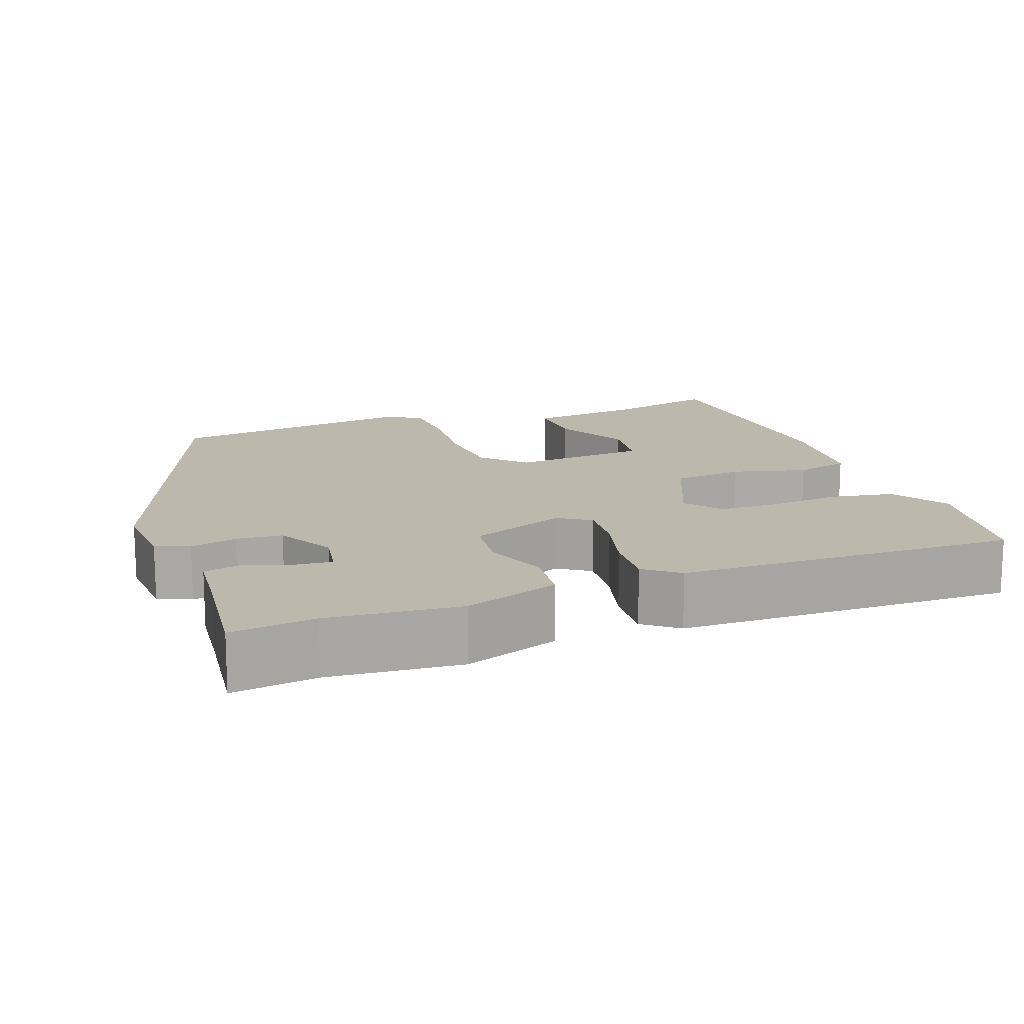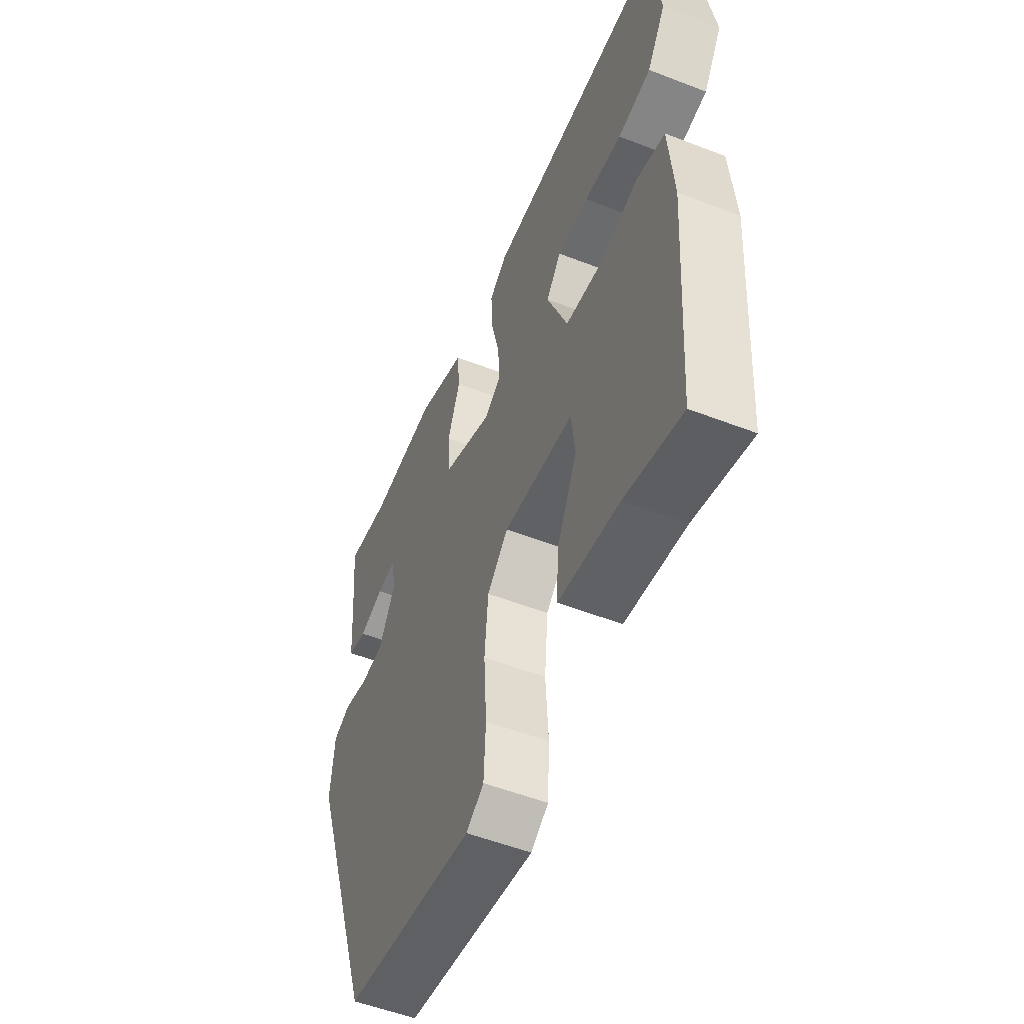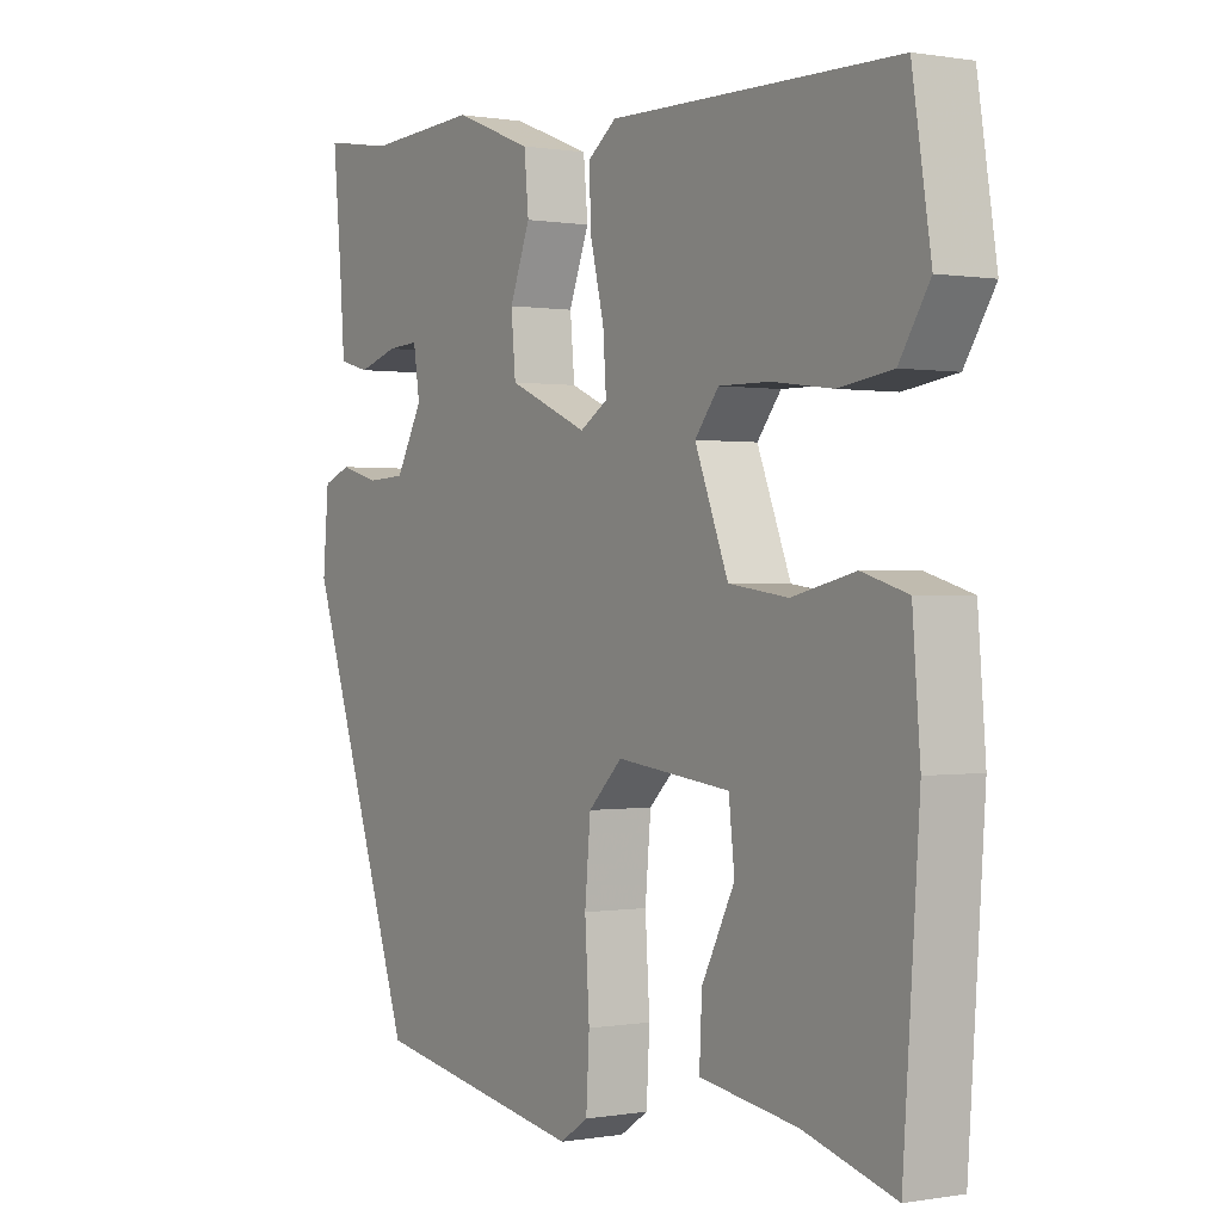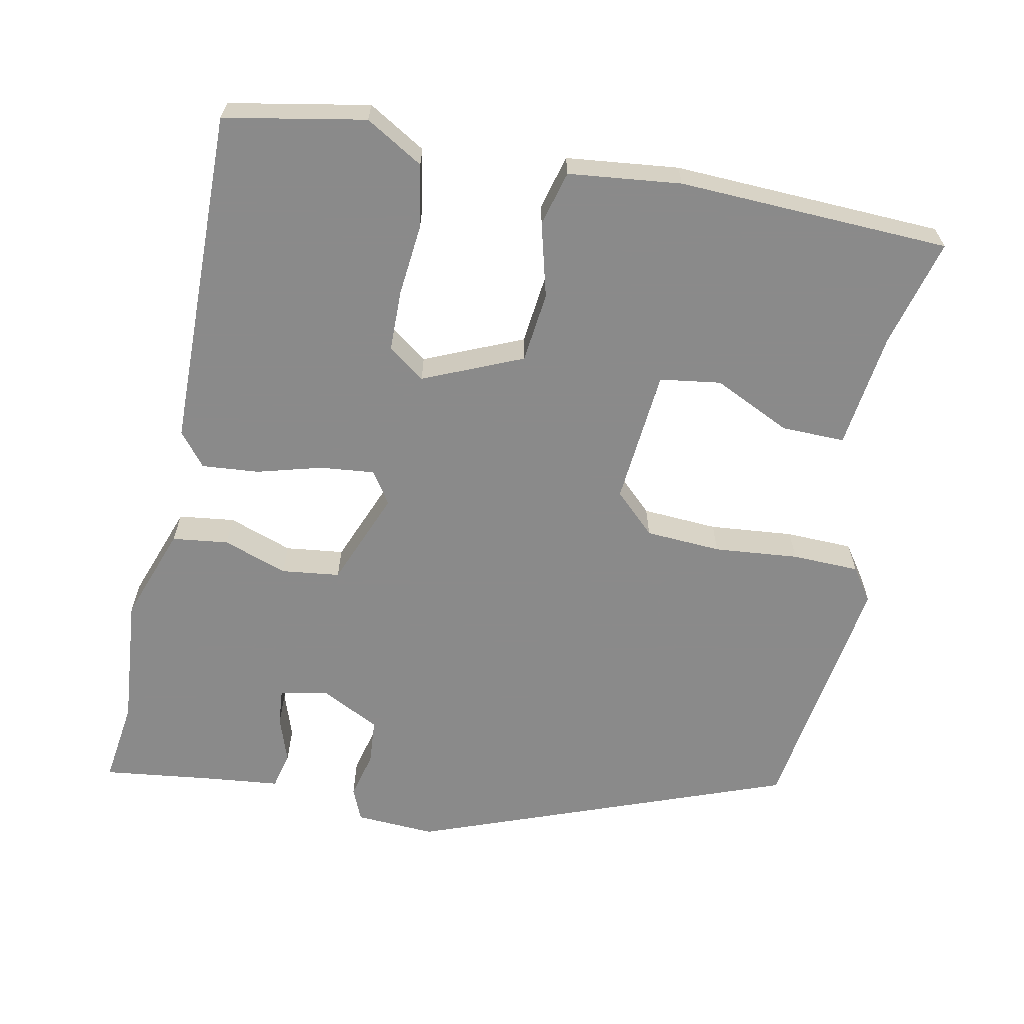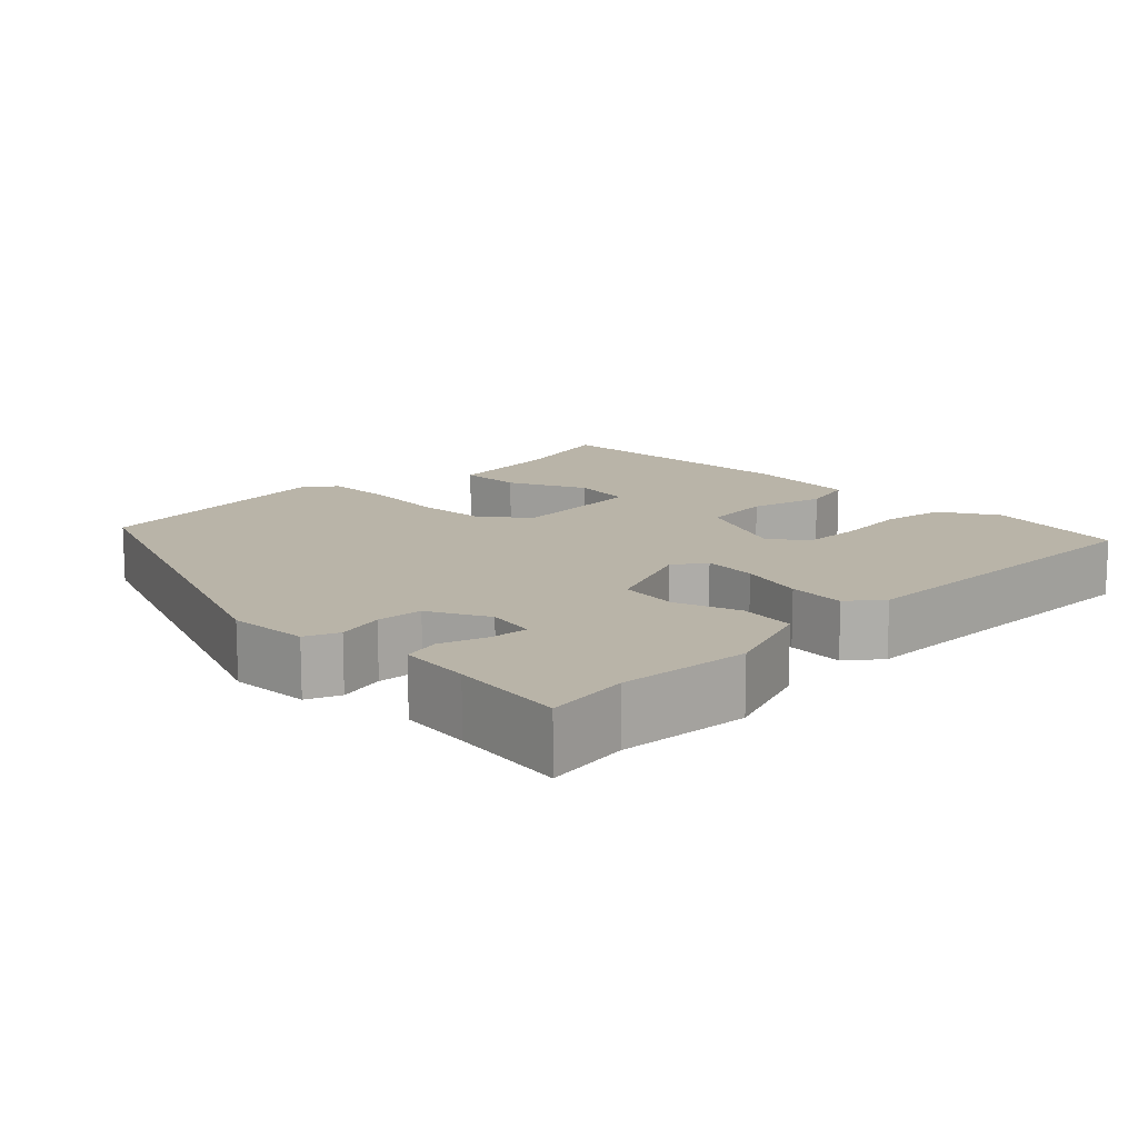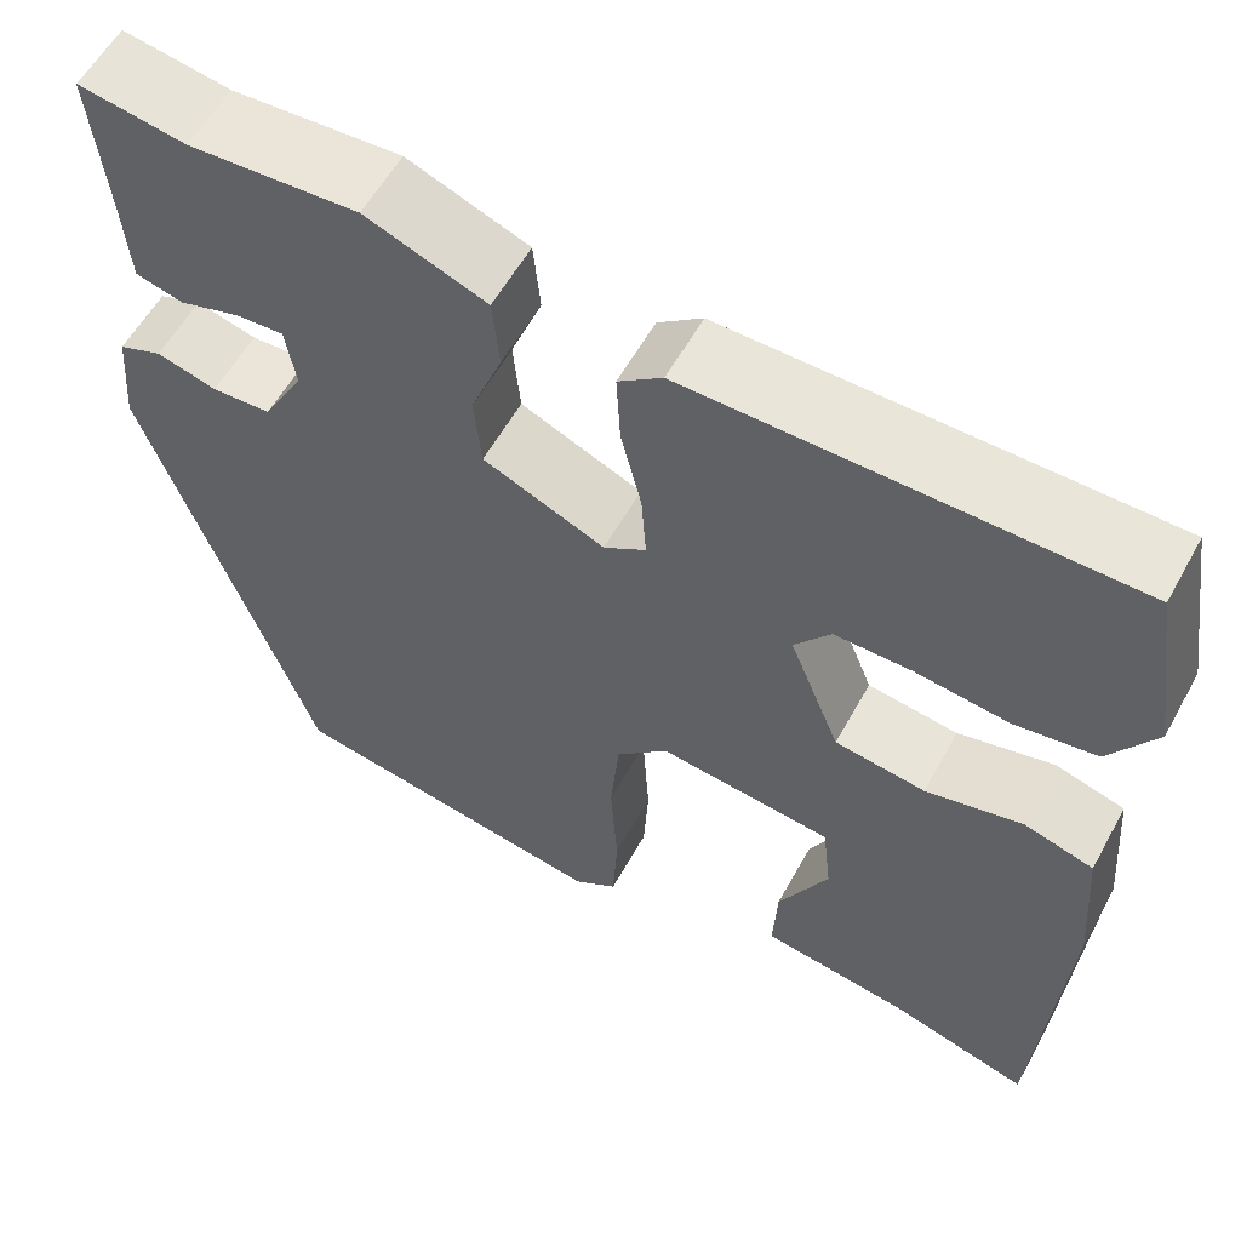
<metadata>
{"format":"obj","ext":"obj","renderer":"f3d","projection":"perspective","resolution":1024,"background":"white","views":[{"elev":14.7,"azim":-18.8,"up":"+Y"},{"elev":-53.9,"azim":67.6,"up":"+Z"},{"elev":0.2,"azim":56.9,"up":"+Z"},{"elev":-63.6,"azim":80.3,"up":"+Y"},{"elev":13.3,"azim":-43.2,"up":"+Y"},{"elev":57.9,"azim":28.7,"up":"+Z"}]}
</metadata>
<code>
v 0.483 0.07 -0.504
v 0.342 0.07 -0.463
v 0.19 0.07 -0.439
v 0.194 0.07 -0.356
v 0.245 0.07 -0.256
v 0.236 0.07 -0.176
v 0.059 0.07 -0.155
v 0.006 0.07 -0.207
v -0.003 0.07 -0.306
v 0.004 0.07 -0.417
v -0.001 0.07 -0.505
v -0.045 0.07 -0.534
v -0.375 0.07 -0.476
v -0.545 0.07 0.02
v -0.536 0.07 0.125
v -0.492 0.07 0.142
v -0.431 0.07 0.125
v -0.371 0.07 0.128
v -0.329 0.07 0.204
v -0.339 0.07 0.268
v -0.388 0.07 0.265
v -0.45 0.07 0.246
v -0.498 0.07 0.259
v -0.505 0.07 0.353
v -0.519 0.07 0.503
v -0.41 0.07 0.485
v -0.238 0.07 0.495
v -0.115 0.07 0.447
v -0.108 0.07 0.373
v -0.14 0.07 0.29
v -0.133 0.07 0.213
v -0.009 0.07 0.159
v 0.034 0.07 0.186
v 0.029 0.07 0.257
v 0.008 0.07 0.343
v 0.004 0.07 0.418
v 0.049 0.07 0.452
v 0.494 0.07 0.446
v 0.523 0.07 0.261
v 0.476 0.07 0.187
v 0.393 0.07 0.175
v 0.299 0.07 0.187
v 0.22 0.07 0.188
v 0.183 0.07 0.141
v 0.235 0.07 0.01
v 0.327 0.07 -0.003
v 0.425 0.07 0.02
v 0.496 0.07 -0.001
v 0.508 0.07 -0.149
v 0.483 0 -0.504
v 0.342 0 -0.463
v 0.19 0 -0.439
v 0.194 0 -0.356
v 0.245 0 -0.256
v 0.236 0 -0.176
v 0.059 0 -0.155
v 0.006 0 -0.207
v -0.003 0 -0.306
v 0.004 0 -0.417
v -0.001 0 -0.505
v -0.045 0 -0.534
v -0.375 0 -0.476
v -0.545 0 0.02
v -0.536 0 0.125
v -0.492 0 0.142
v -0.431 0 0.125
v -0.371 0 0.128
v -0.329 0 0.204
v -0.339 0 0.268
v -0.388 0 0.265
v -0.45 0 0.246
v -0.498 0 0.259
v -0.505 0 0.353
v -0.519 0 0.503
v -0.41 0 0.485
v -0.238 0 0.495
v -0.115 0 0.447
v -0.108 0 0.373
v -0.14 0 0.29
v -0.133 0 0.213
v -0.009 0 0.159
v 0.034 0 0.186
v 0.029 0 0.257
v 0.008 0 0.343
v 0.004 0 0.418
v 0.049 0 0.452
v 0.494 0 0.446
v 0.523 0 0.261
v 0.476 0 0.187
v 0.393 0 0.175
v 0.299 0 0.187
v 0.22 0 0.188
v 0.183 0 0.141
v 0.235 0 0.01
v 0.327 0 -0.003
v 0.425 0 0.02
v 0.496 0 -0.001
v 0.508 0 -0.149
f 49 1 2
f 48 49 2
f 47 48 2
f 46 47 2
f 45 46 2
f 44 45 2
f 40 41 42
f 39 40 42
f 38 39 42
f 37 38 42
f 36 37 42
f 35 36 42
f 34 35 42
f 34 42 43
f 33 34 43 44
f 28 29 30
f 27 28 30
f 26 27 30
f 26 30 31
f 25 26 31
f 24 25 31
f 21 22 23 24
f 20 21 24
f 20 24 31 32
f 15 16 17
f 14 15 17
f 13 14 17
f 12 13 17
f 11 12 17
f 10 11 17
f 9 10 17
f 8 9 17 18
f 7 8 18 19
f 2 3 4 5
f 2 5 6
f 44 2 6
f 44 6 7
f 33 44 7
f 32 33 7
f 7 19 20 32
f 51 50 98
f 51 98 97
f 51 97 96
f 51 96 95
f 51 95 94
f 51 94 93
f 91 90 89
f 91 89 88
f 91 88 87
f 91 87 86
f 91 86 85
f 91 85 84
f 91 84 83
f 92 91 83
f 93 92 83 82
f 79 78 77
f 79 77 76
f 79 76 75
f 80 79 75
f 80 75 74
f 80 74 73
f 73 72 71 70
f 73 70 69
f 81 80 73 69
f 66 65 64
f 66 64 63
f 66 63 62
f 66 62 61
f 66 61 60
f 66 60 59
f 66 59 58
f 67 66 58 57
f 68 67 57 56
f 54 53 52 51
f 55 54 51
f 55 51 93
f 56 55 93
f 56 93 82
f 56 82 81
f 81 69 68 56
f 1 50 51 2
f 2 51 52 3
f 3 52 53 4
f 4 53 54 5
f 5 54 55 6
f 6 55 56 7
f 7 56 57 8
f 8 57 58 9
f 9 58 59 10
f 10 59 60 11
f 11 60 61 12
f 12 61 62 13
f 13 62 63 14
f 14 63 64 15
f 15 64 65 16
f 16 65 66 17
f 17 66 67 18
f 18 67 68 19
f 19 68 69 20
f 20 69 70 21
f 21 70 71 22
f 22 71 72 23
f 23 72 73 24
f 24 73 74 25
f 25 74 75 26
f 26 75 76 27
f 27 76 77 28
f 28 77 78 29
f 29 78 79 30
f 30 79 80 31
f 31 80 81 32
f 32 81 82 33
f 33 82 83 34
f 34 83 84 35
f 35 84 85 36
f 36 85 86 37
f 37 86 87 38
f 38 87 88 39
f 39 88 89 40
f 40 89 90 41
f 41 90 91 42
f 42 91 92 43
f 43 92 93 44
f 44 93 94 45
f 45 94 95 46
f 46 95 96 47
f 47 96 97 48
f 48 97 98 49
f 49 98 50 1

</code>
